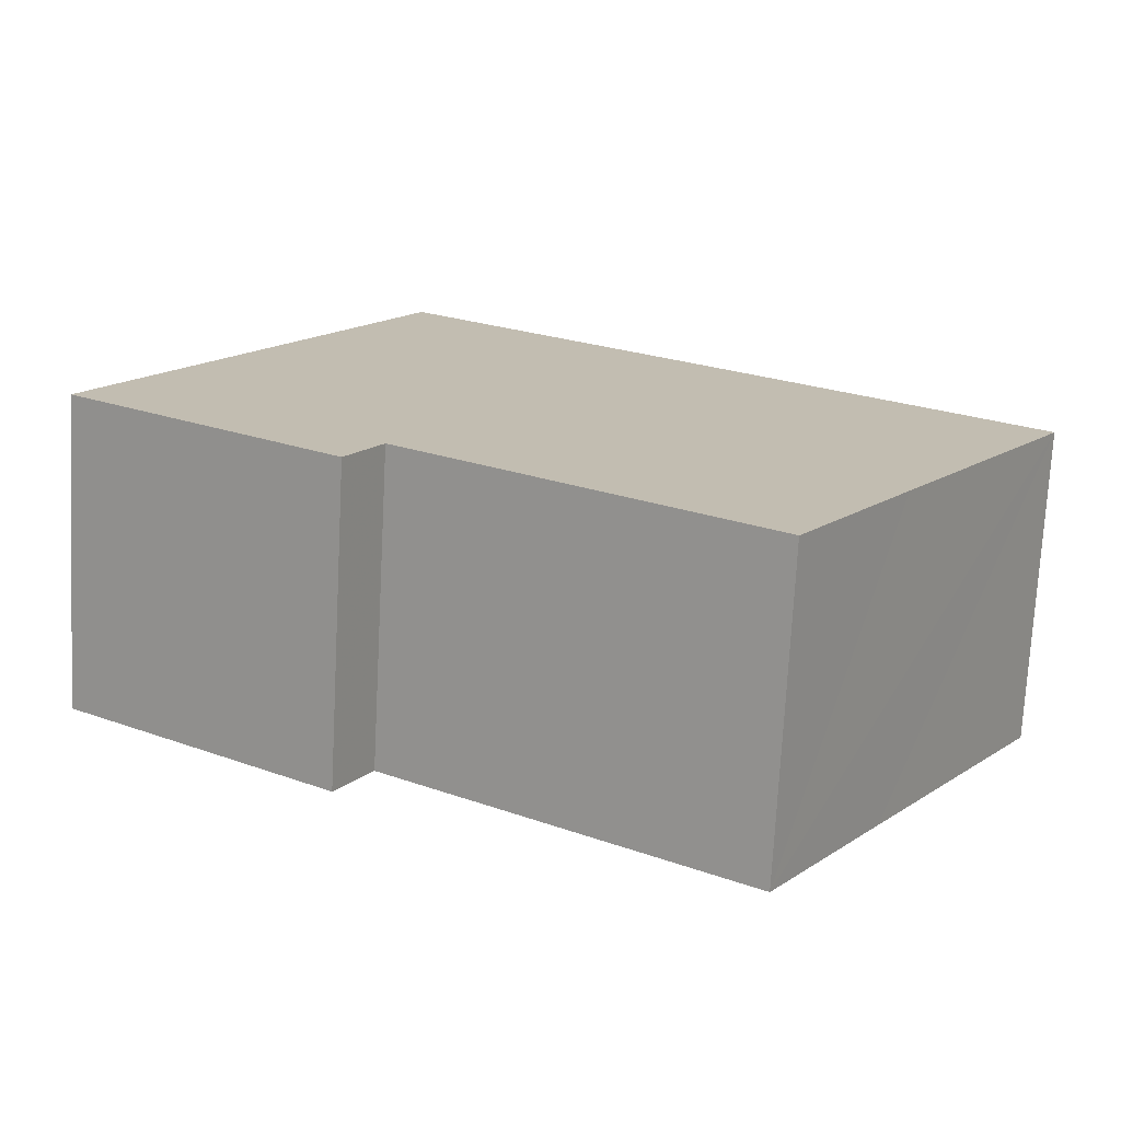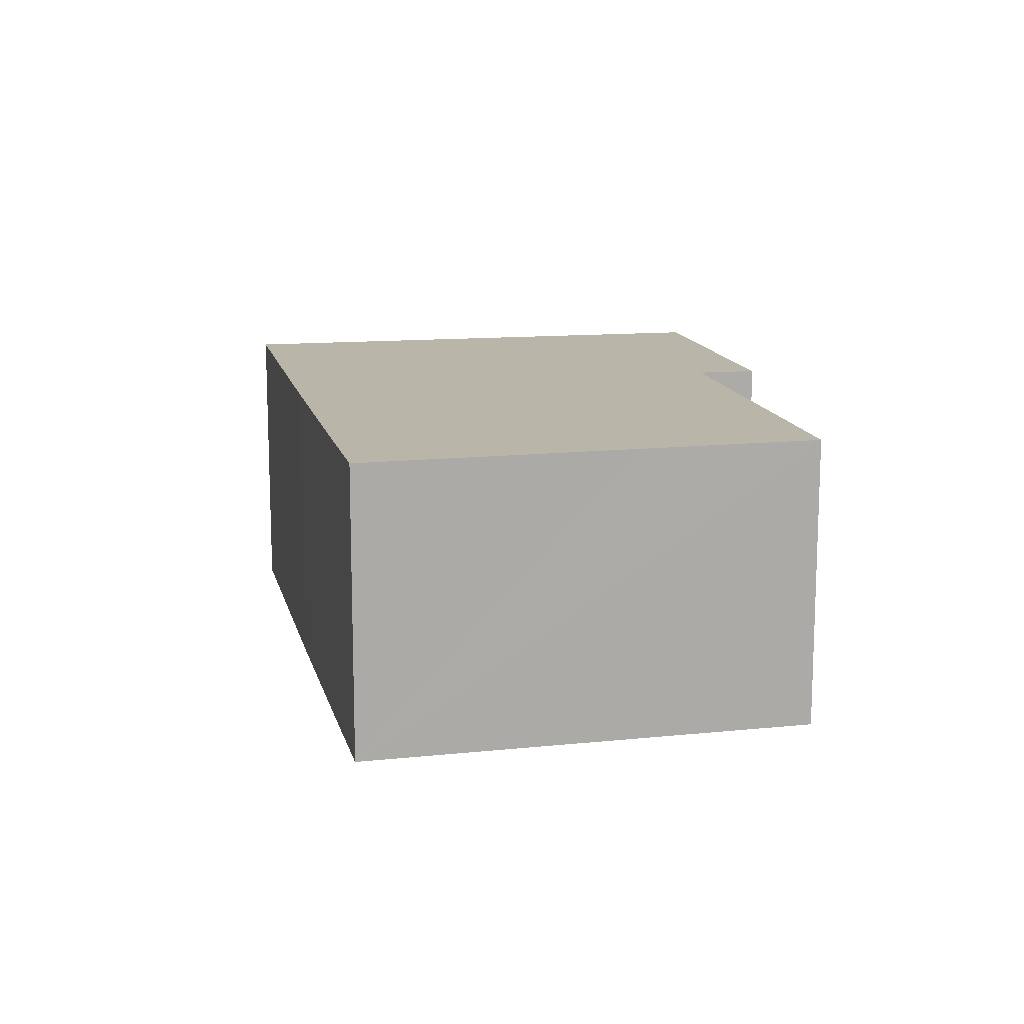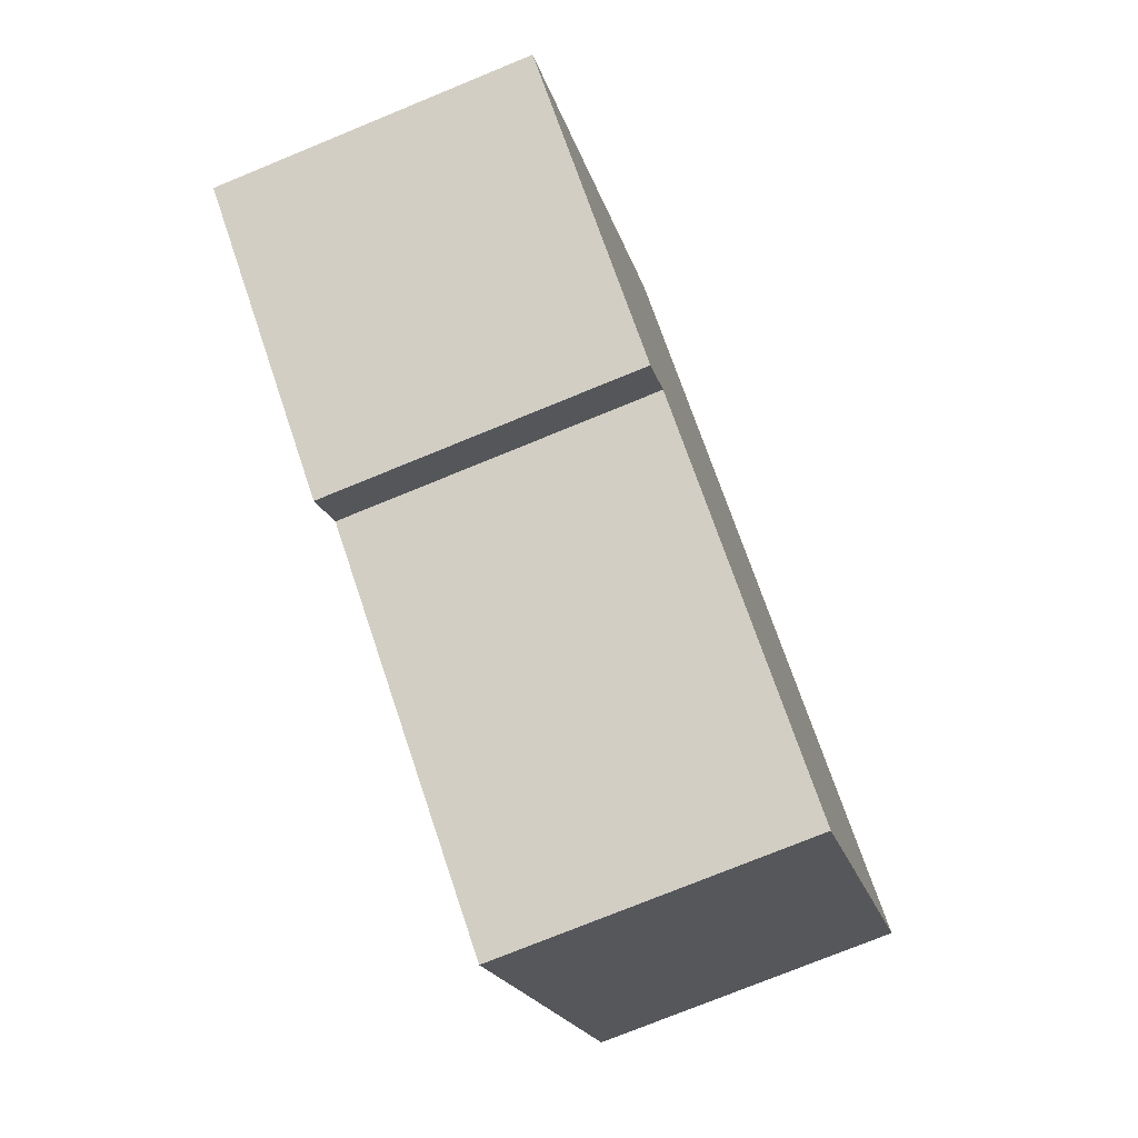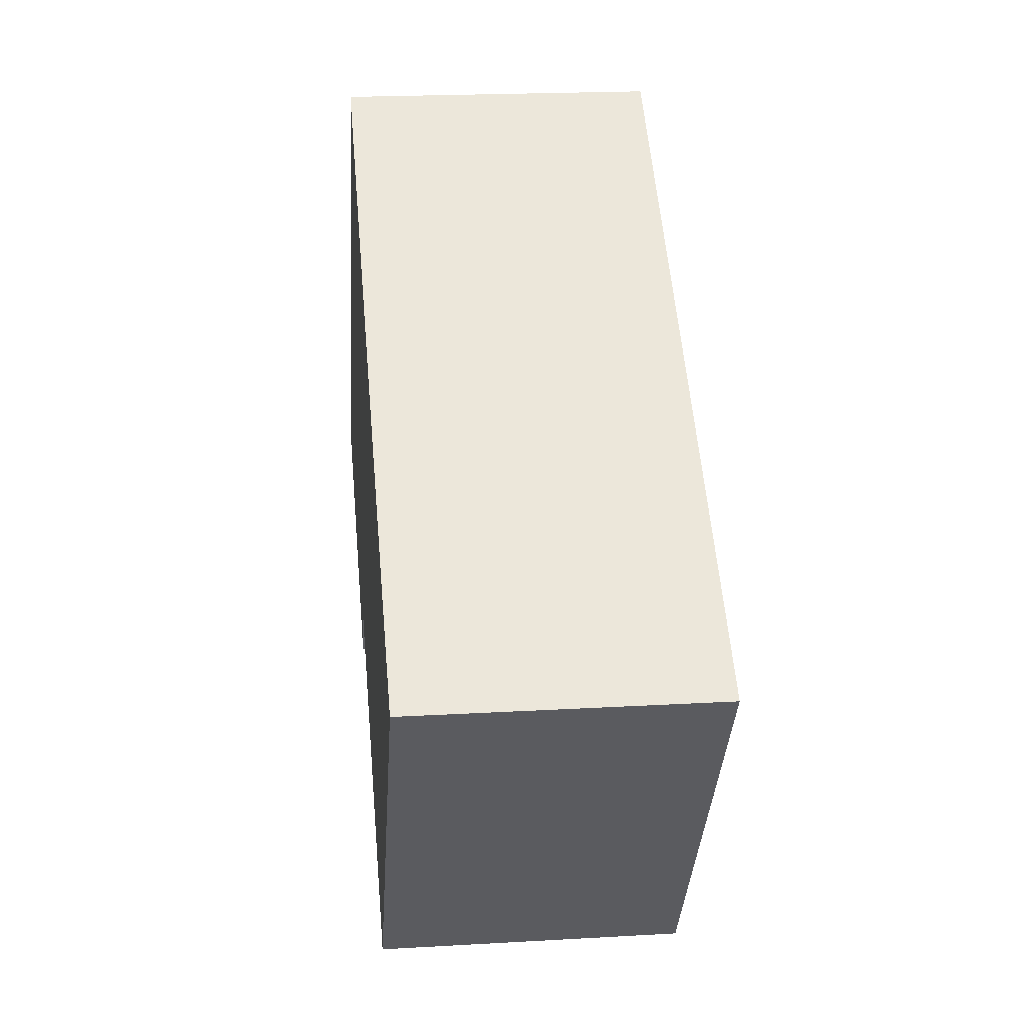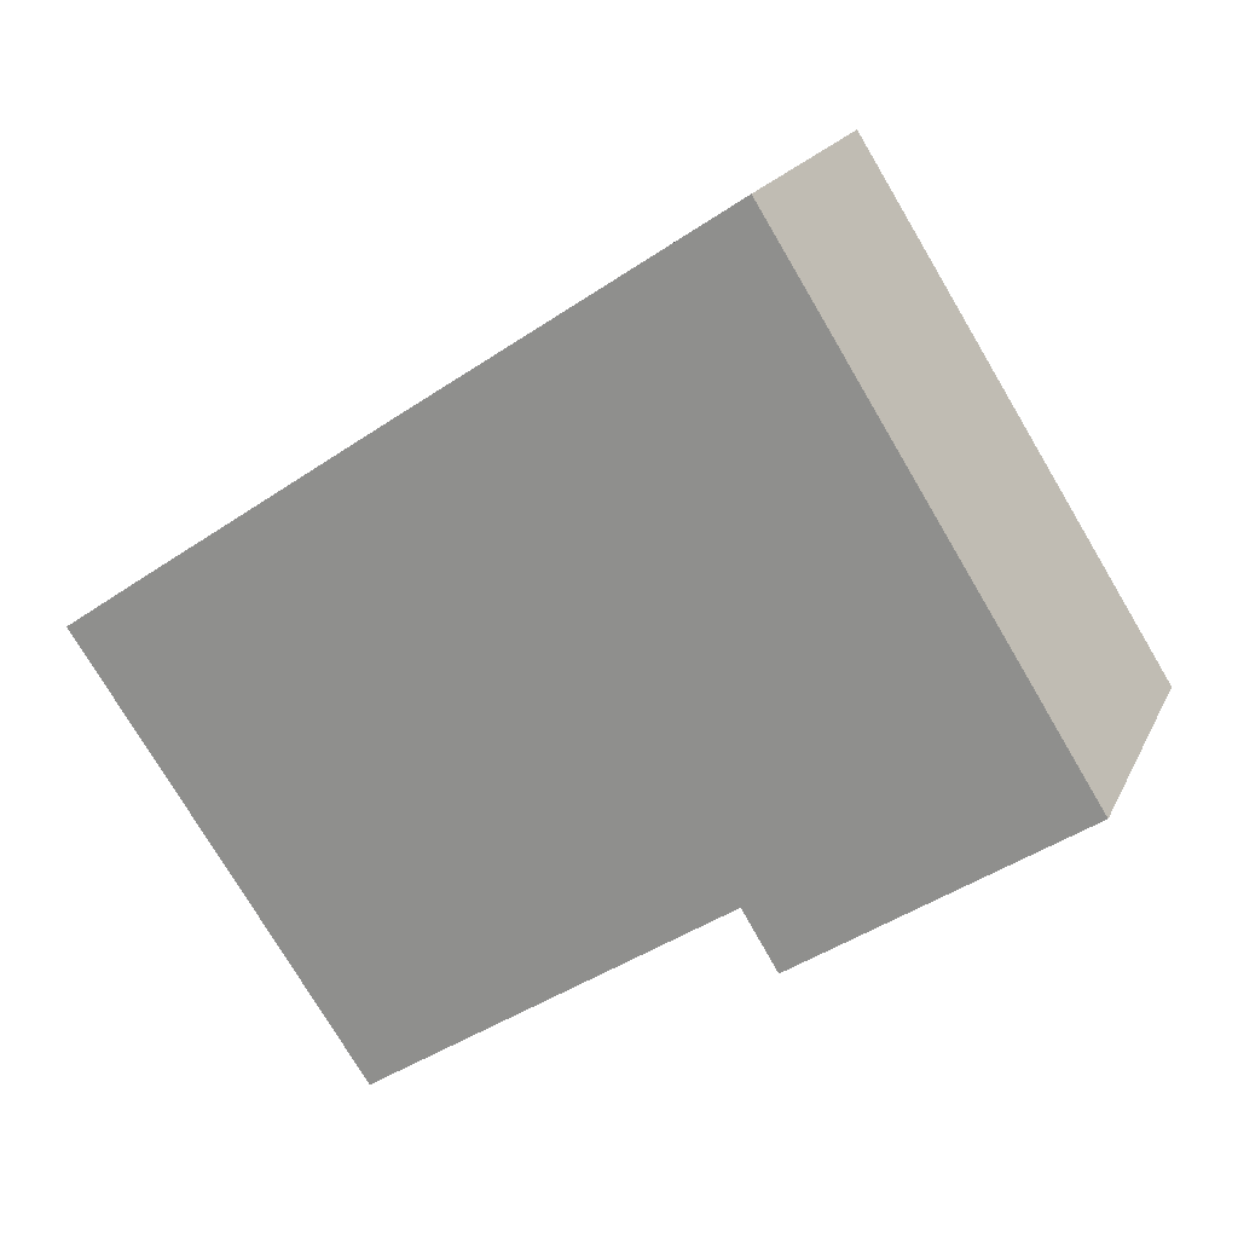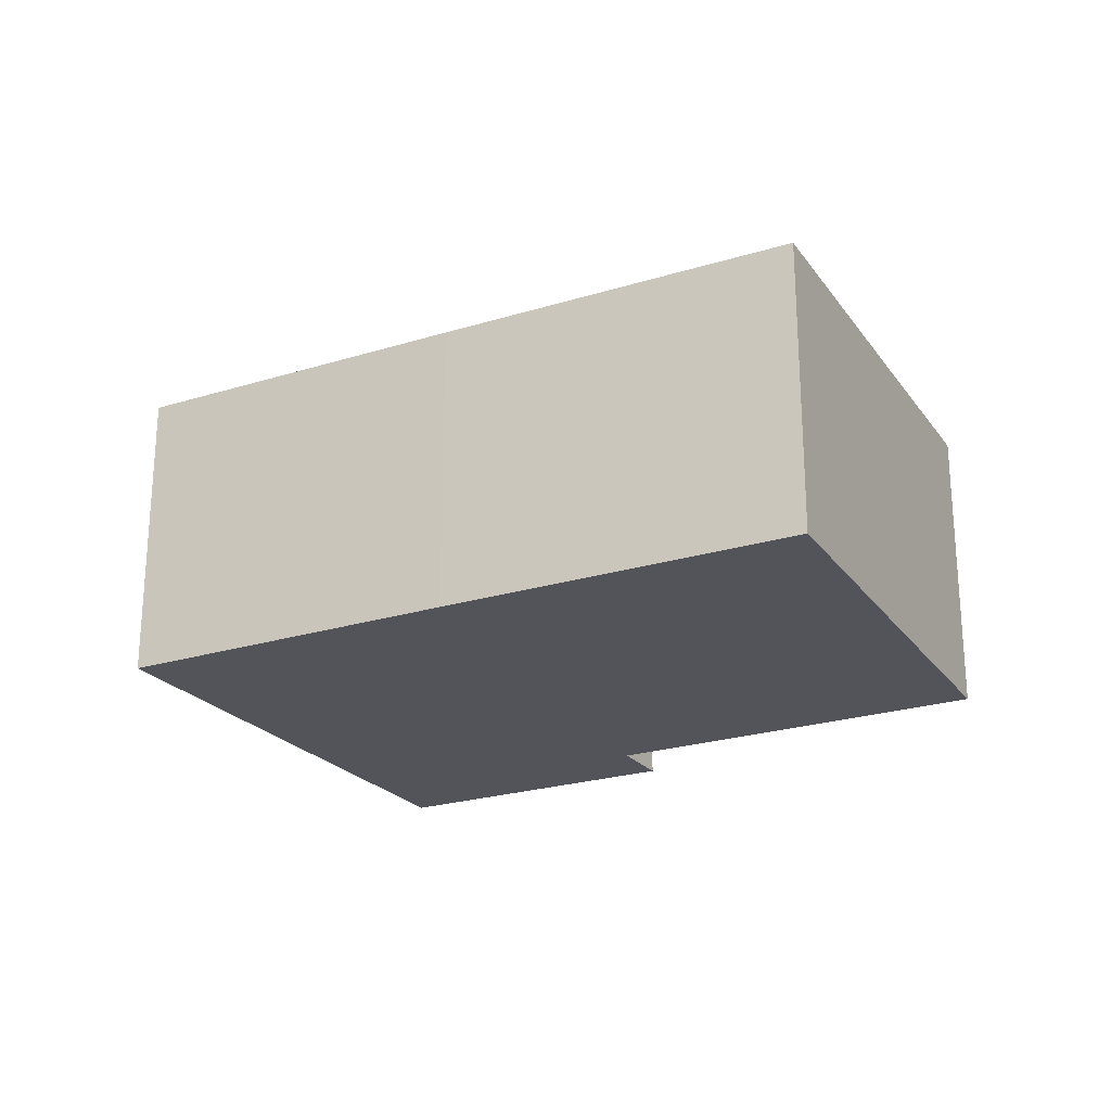
<metadata>
{"format":"obj","ext":"obj","renderer":"f3d","projection":"perspective","resolution":1024,"background":"white","views":[{"elev":-73.3,"azim":-3.0,"up":"+Z"},{"elev":13.7,"azim":111.4,"up":"+Y"},{"elev":-75.2,"azim":-67.7,"up":"+Z"},{"elev":20.8,"azim":84.1,"up":"+Z"},{"elev":19.4,"azim":-160.4,"up":"+Z"},{"elev":-23.8,"azim":61.4,"up":"+Y"}]}
</metadata>
<code>
v  6.159 8.23 -4.161
v  7.967 8.23 -3.295
v  7.061 8.23 -4.77
v  0.135 8.23 -0.091
v  20.05 8.23 -5.202
v  17.15 8.23 -9.404
v  24.59 8.23 1.322
v  0 8.23 5.039e-16
v  4.362 8.23 6.891
v  22.48 8.23 2.767
v  16.09 8.23 7.132
v  8.05 8.23 12.56
v  7.981 8.23 12.61
v  8.218 8.23 12.45
v  7.061 2.921e-16 -4.77
v  6.159 2.548e-16 -4.161
v  0 0 0
v  0.135 5.572e-18 -0.091
v  17.15 5.758e-16 -9.404
v  7.967 2.018e-16 -3.295
v  4.362 -4.22e-16 6.891
v  7.981 -7.72e-16 12.61
v  8.05 -7.691e-16 12.56
v  8.218 -7.622e-16 12.45
v  16.09 -4.367e-16 7.132
v  22.48 -1.694e-16 2.767
v  24.59 -8.095e-17 1.322
v  20.05 3.185e-16 -5.202
g defaultobject
f 1 2 3
f 2 1 4
f 2 5 6
f 5 2 7
f 7 2 4
f 7 4 8
f 7 8 9
f 7 9 10
f 10 9 11
f 11 9 12
f 12 9 13
f 11 12 14
f 15 1 3
f 1 15 4
f 4 15 16
f 4 16 8
f 8 16 17
f 17 16 18
f 19 2 6
f 2 19 20
f 17 9 8
f 9 17 13
f 13 17 21
f 13 21 22
f 22 12 13
f 12 22 14
f 14 22 11
f 11 22 23
f 11 23 24
f 11 24 25
f 11 25 10
f 10 25 26
f 10 26 7
f 7 26 27
f 27 5 7
f 5 27 6
f 6 27 28
f 6 28 19
f 20 3 2
f 3 20 15
f 26 28 27
f 28 26 25
f 28 25 24
f 28 24 19
f 19 24 23
f 19 23 22
f 19 22 21
f 19 21 20
f 20 21 17
f 20 17 18
f 20 18 15
f 15 18 16

</code>
